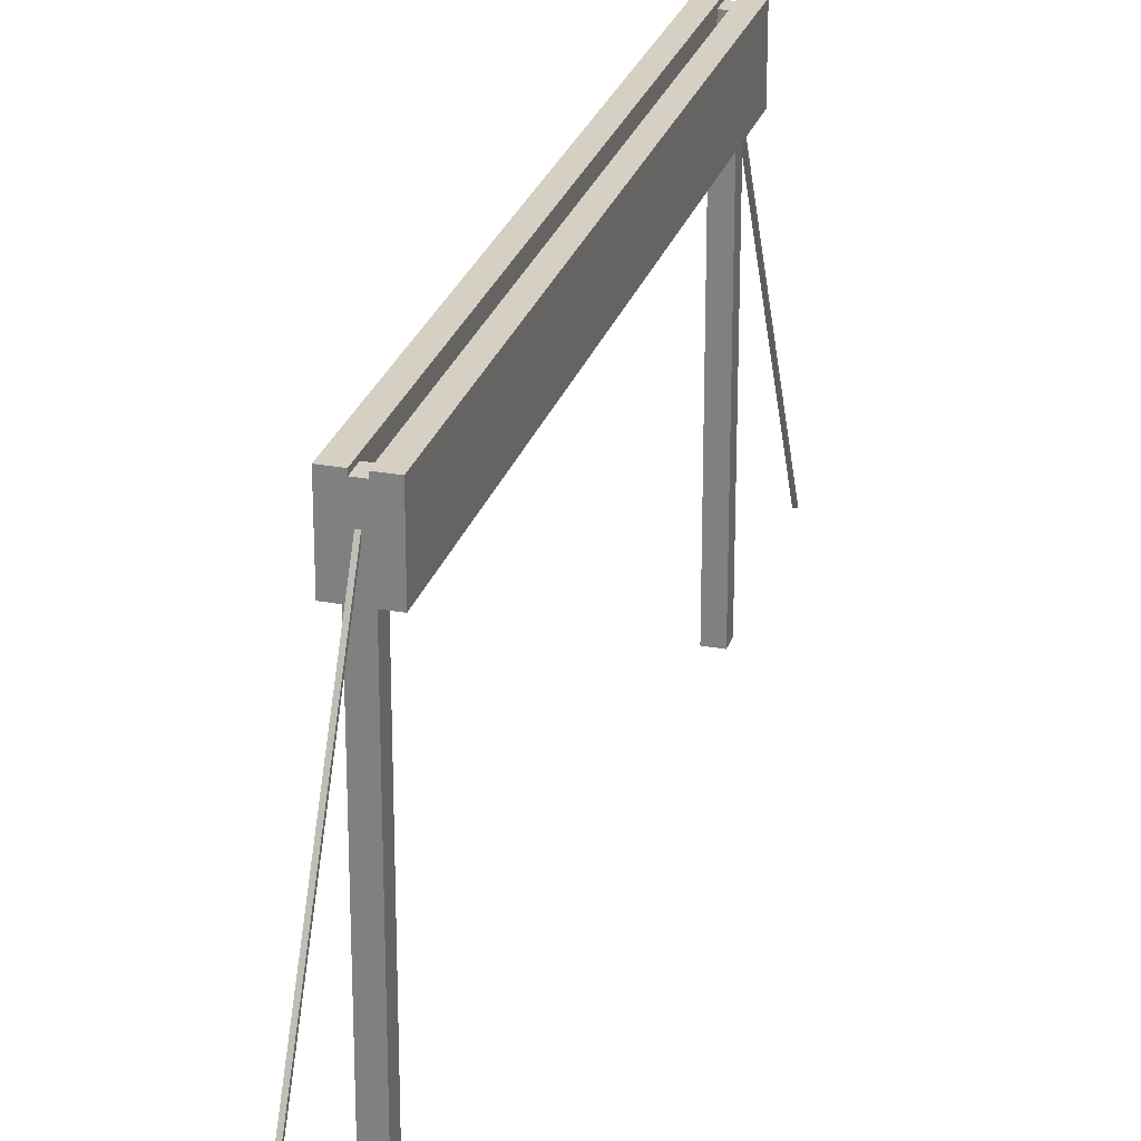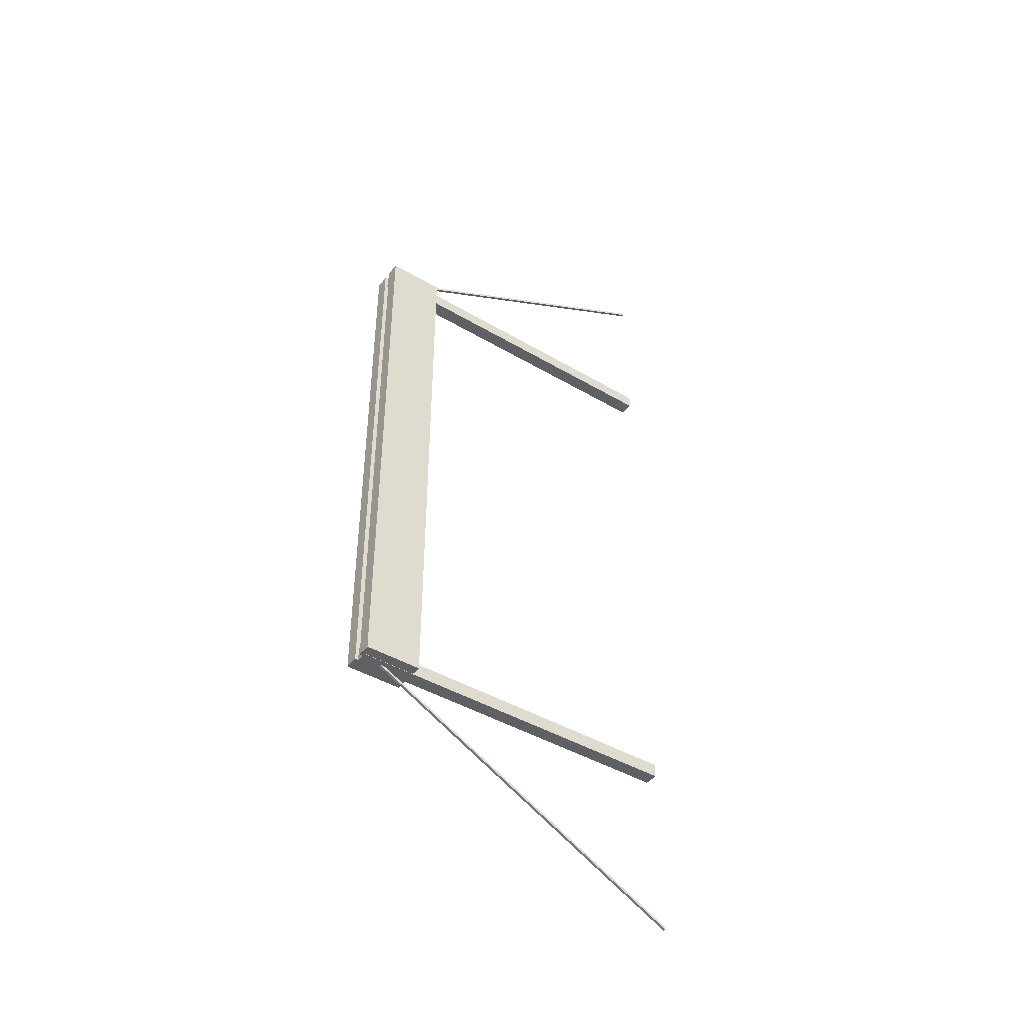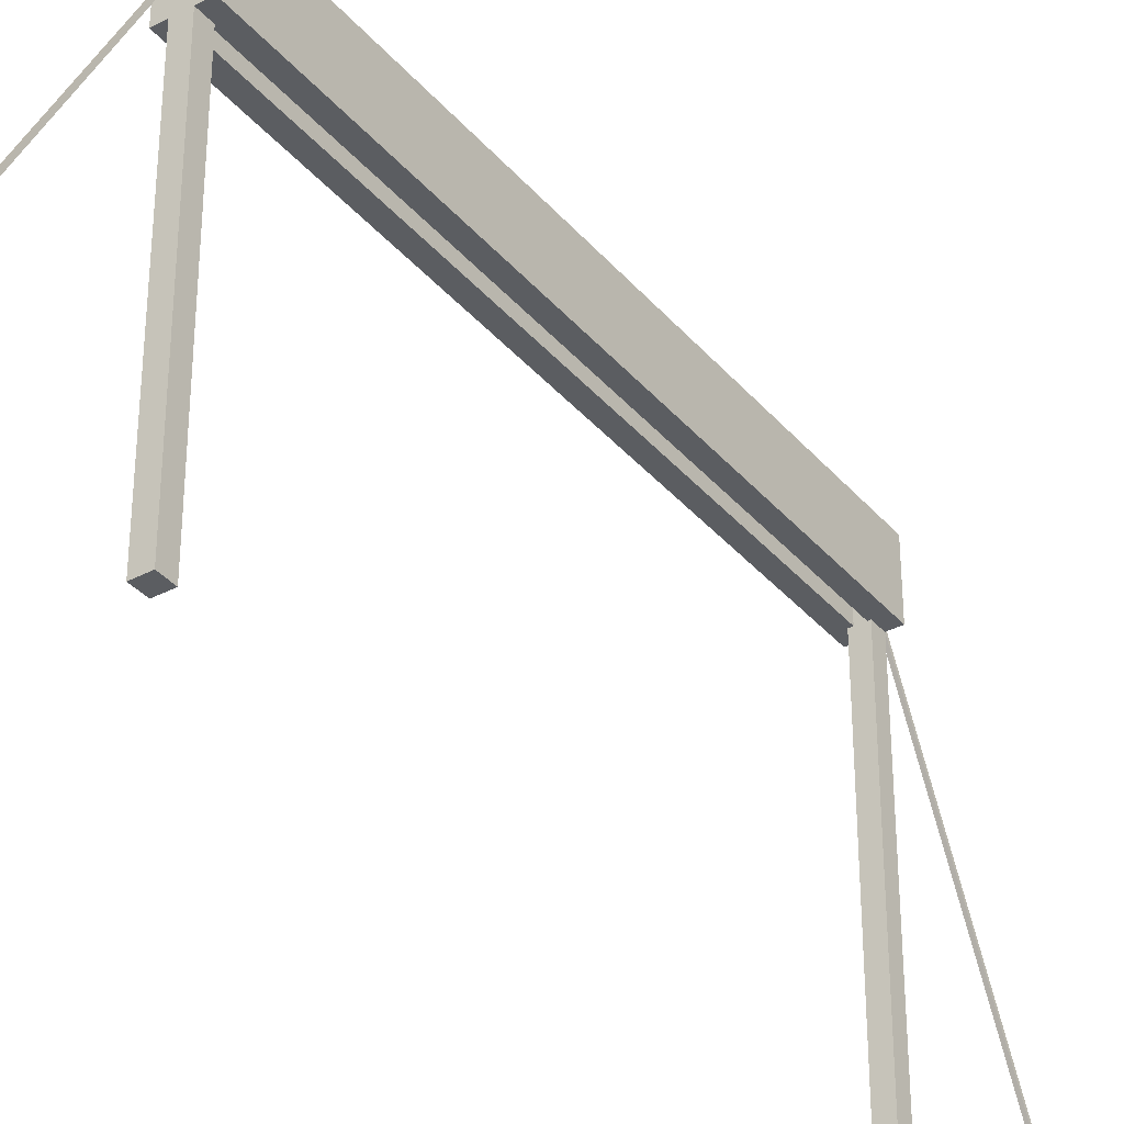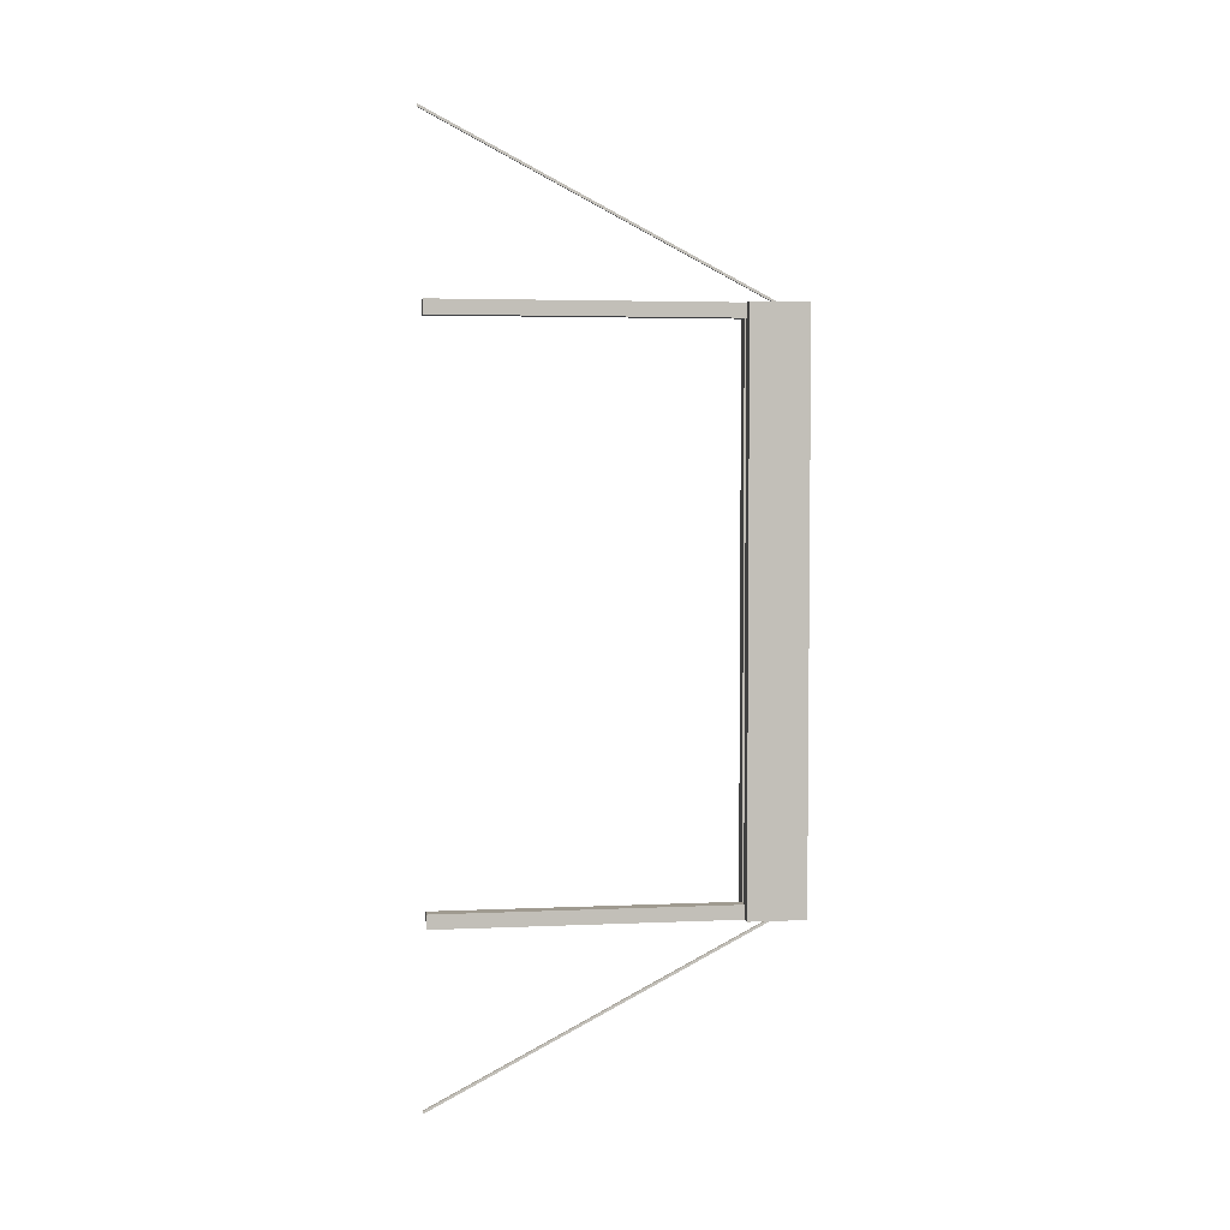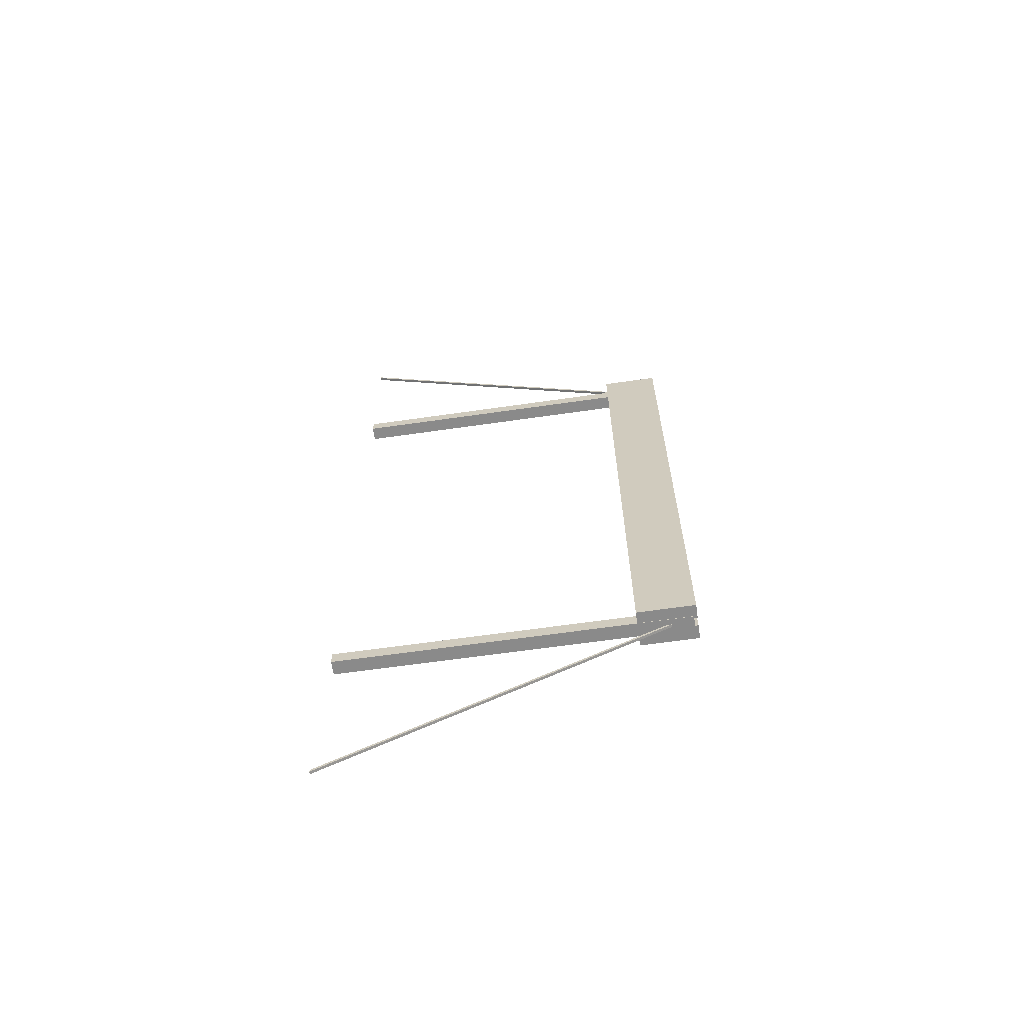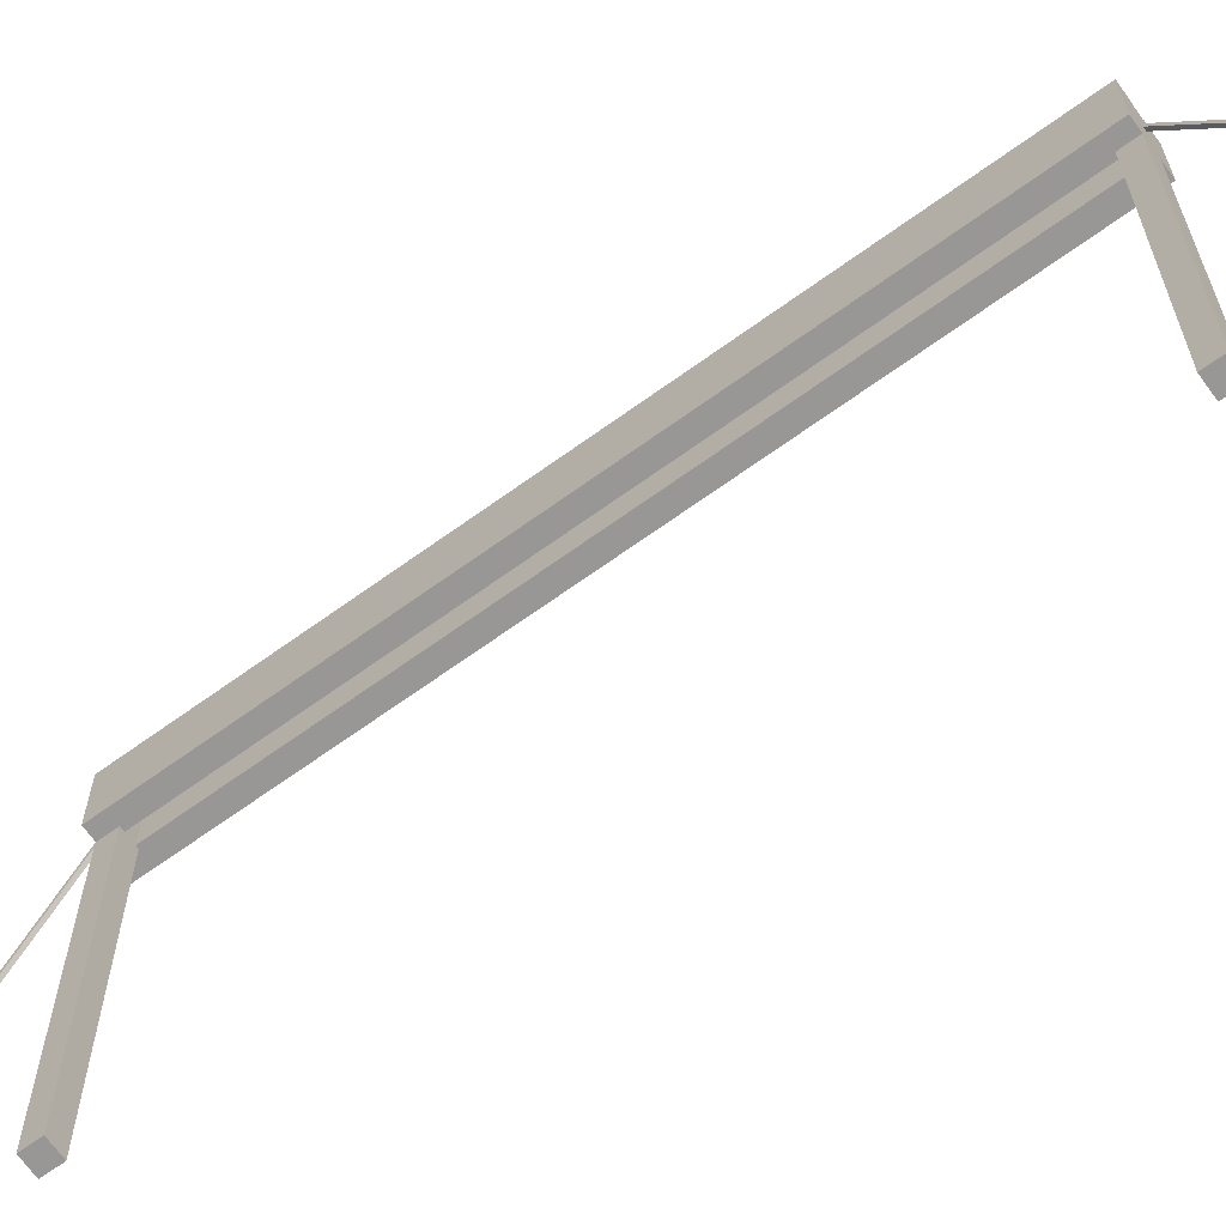
<metadata>
{"format":"obj","ext":"obj","renderer":"f3d","projection":"perspective","resolution":1024,"background":"white","views":[{"elev":26.4,"azim":16.1,"up":"+Y"},{"elev":-43.5,"azim":-124.9,"up":"+Z"},{"elev":-35.6,"azim":34.6,"up":"+Y"},{"elev":3.9,"azim":81.5,"up":"+Z"},{"elev":-63.6,"azim":98.3,"up":"+Z"},{"elev":-68.3,"azim":-54.2,"up":"+Y"}]}
</metadata>
<code>
o Cube.001_Cube.002
v 0.06331 3.132 -0.06331
v 0.06331 -0.004 -0.06331
v 0.06331 3.132 0.06331
v 0.06331 -0.004 0.06331
v -0.06331 3.132 -0.06331
v -0.06331 -0.004 -0.06331
v -0.06331 3.132 0.06331
v -0.06331 -0.004 0.06331
v 0.1688 3.162 -5.06
v 0.1688 2.647 -5.06
v 0.1688 3.162 0.06331
v 0.1688 2.647 0.06331
v 0.04221 3.162 -5.06
v 0.04221 2.647 -5.06
v 0.04221 3.162 0.06331
v 0.04221 2.647 0.06331
v 0.06331 3.132 -5.063
v 0.06331 -0.004 -5.063
v 0.06331 3.132 -4.937
v 0.06331 -0.004 -4.937
v -0.06331 3.132 -5.063
v -0.06331 -0.004 -5.063
v -0.06331 3.132 -4.937
v -0.06331 -0.004 -4.937
v -0.03117 3.162 -5.06
v -0.03117 2.647 -5.06
v -0.03117 3.162 0.06331
v -0.03117 2.647 0.06331
v -0.1578 3.162 -5.06
v -0.1578 2.647 -5.06
v -0.1578 3.162 0.06331
v -0.1578 2.647 0.06331
v 0.012 3.038 -0.012
v 0.012 -0.038 1.588
v 0.012 3.038 0.012
v 0.012 -0.038 1.612
v -0.012 3.038 -0.012
v -0.012 -0.038 1.588
v -0.012 3.038 0.012
v -0.012 -0.038 1.612
v 0.012 3.038 -5.012
v 0.012 -0.038 -6.612
v 0.012 3.038 -4.988
v 0.012 -0.038 -6.588
v -0.012 3.038 -5.012
v -0.012 -0.038 -6.612
v -0.012 3.038 -4.988
v -0.012 -0.038 -6.588
f 1 5 7 3
f 4 3 7 8
f 8 7 5 6
f 6 2 4 8
f 2 1 3 4
f 6 5 1 2
f 9 13 15 11
f 12 11 15 16
f 16 15 13 14
f 14 10 12 16
f 10 9 11 12
f 14 13 9 10
f 17 21 23 19
f 20 19 23 24
f 24 23 21 22
f 22 18 20 24
f 18 17 19 20
f 22 21 17 18
f 25 29 31 27
f 28 27 31 32
f 32 31 29 30
f 30 26 28 32
f 26 25 27 28
f 30 29 25 26
f 33 34 36 35
f 35 36 40 39
f 39 40 38 37
f 37 38 34 33
f 35 39 37 33
f 40 36 34 38
f 41 42 44 43
f 43 44 48 47
f 47 48 46 45
f 45 46 42 41
f 43 47 45 41
f 48 44 42 46

</code>
